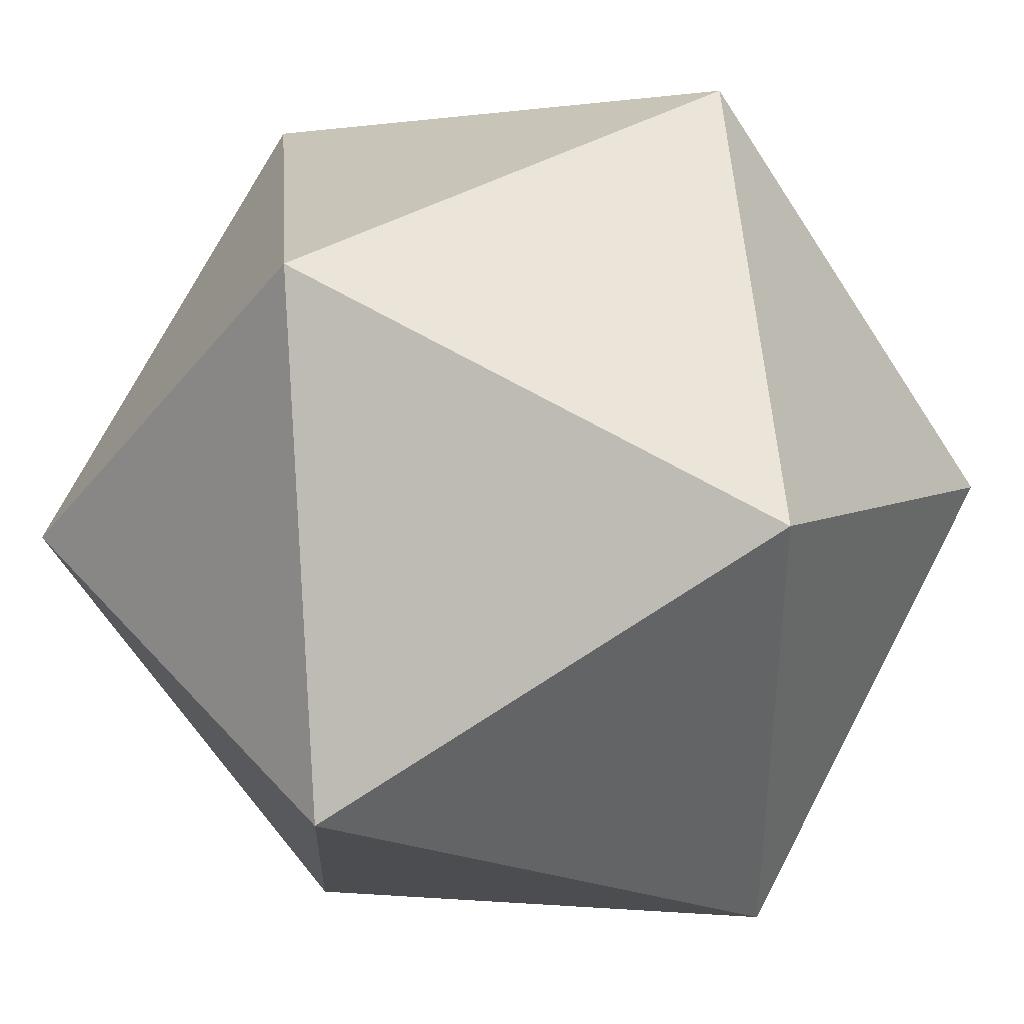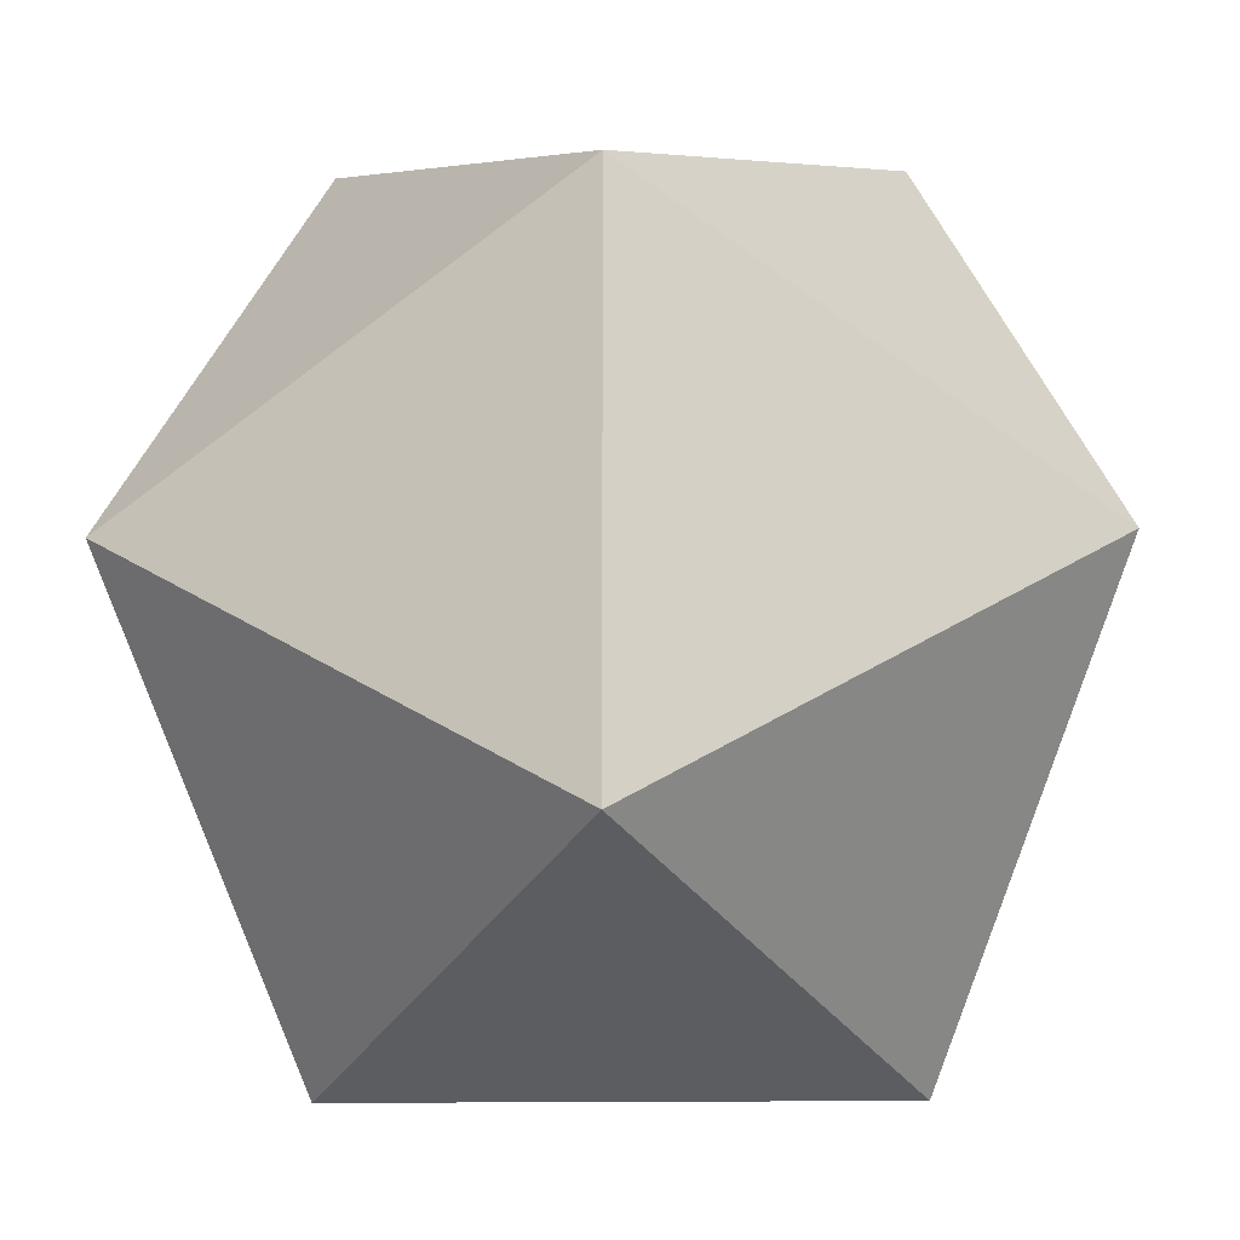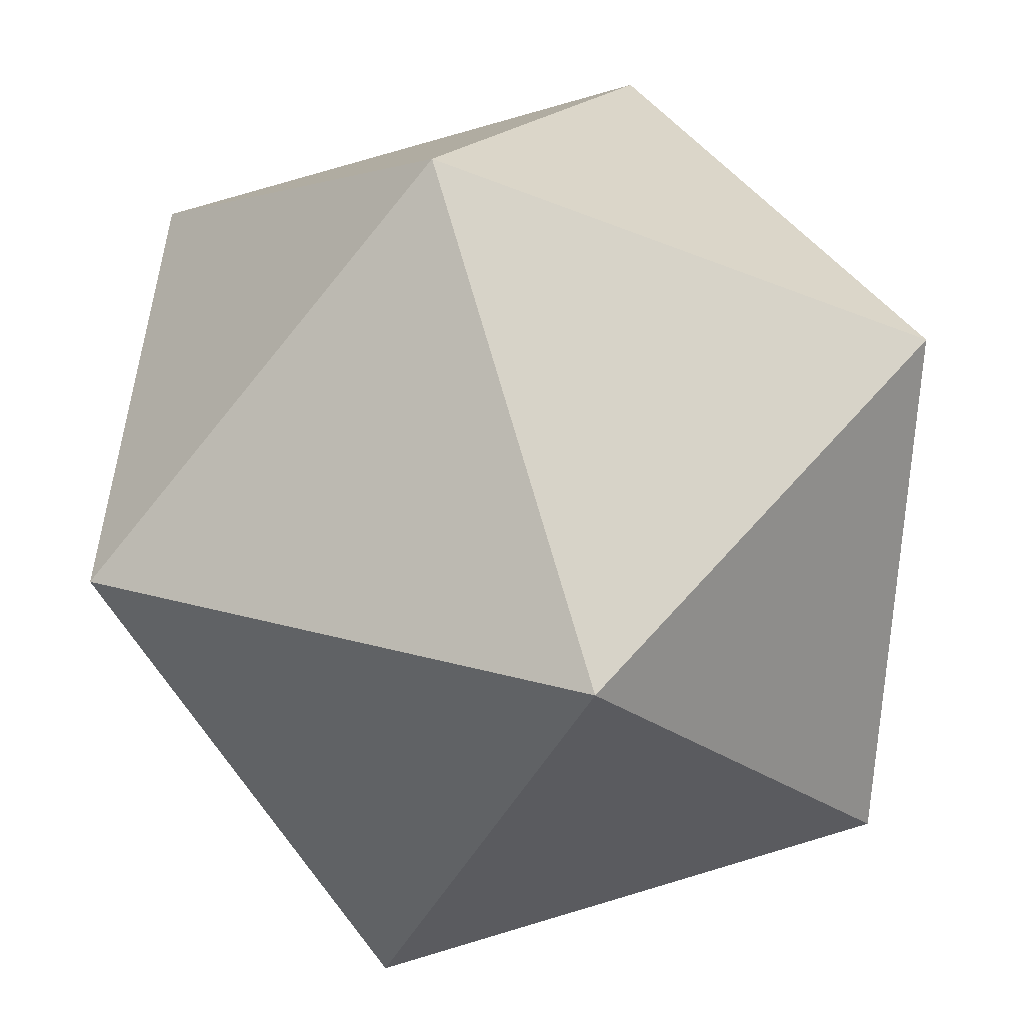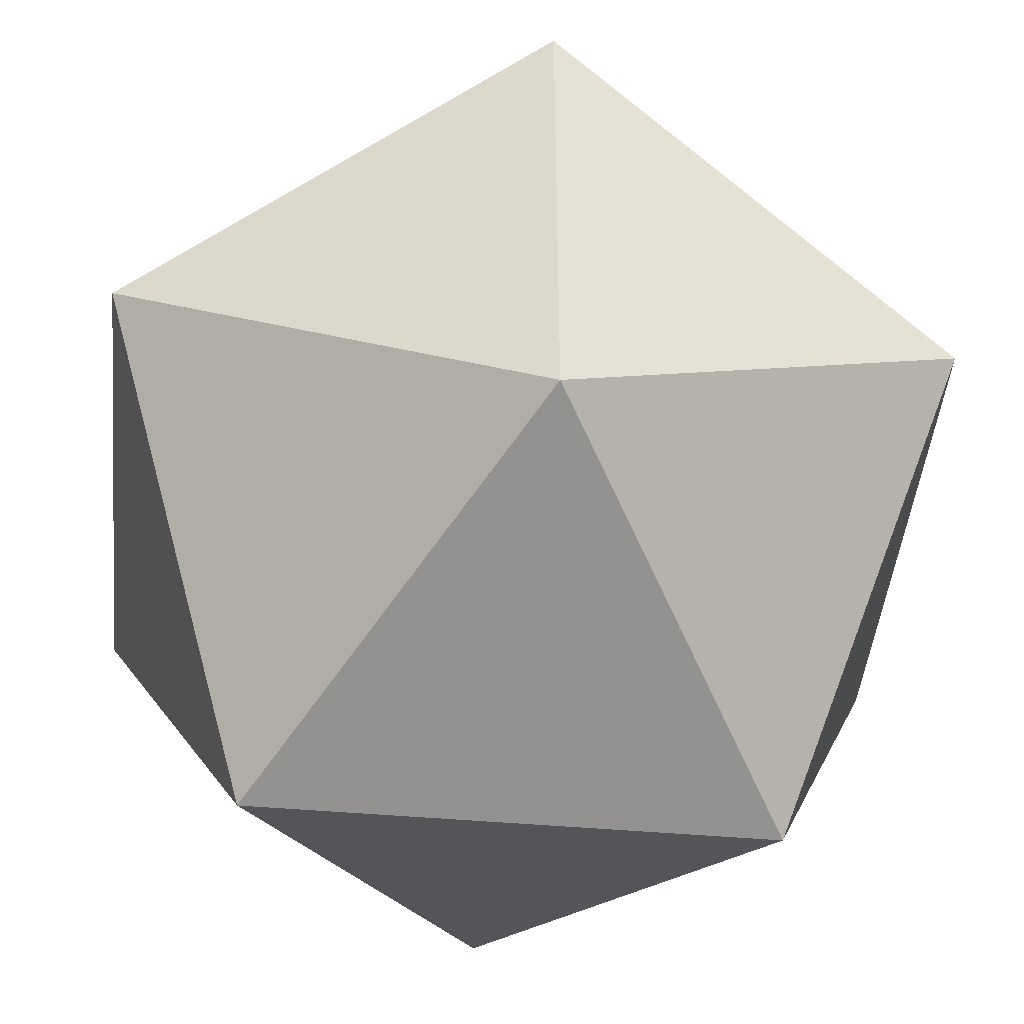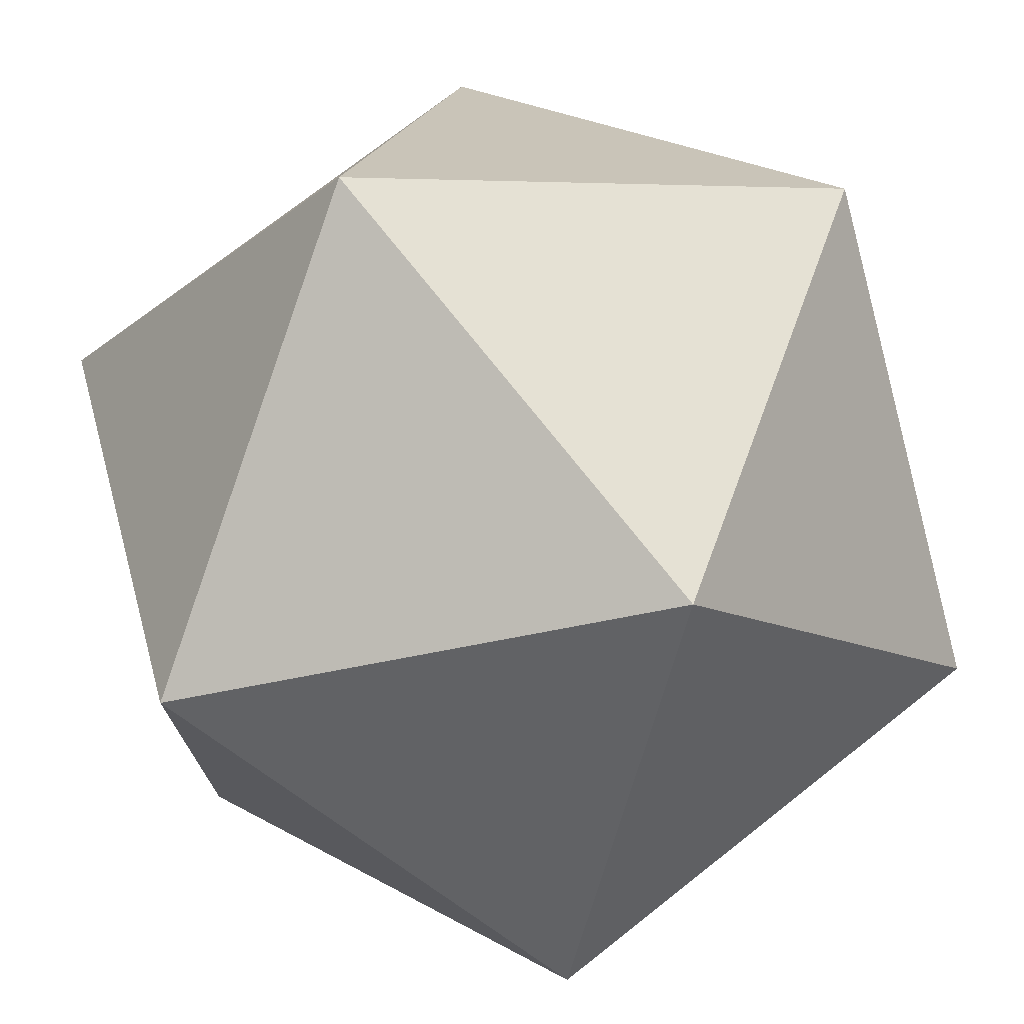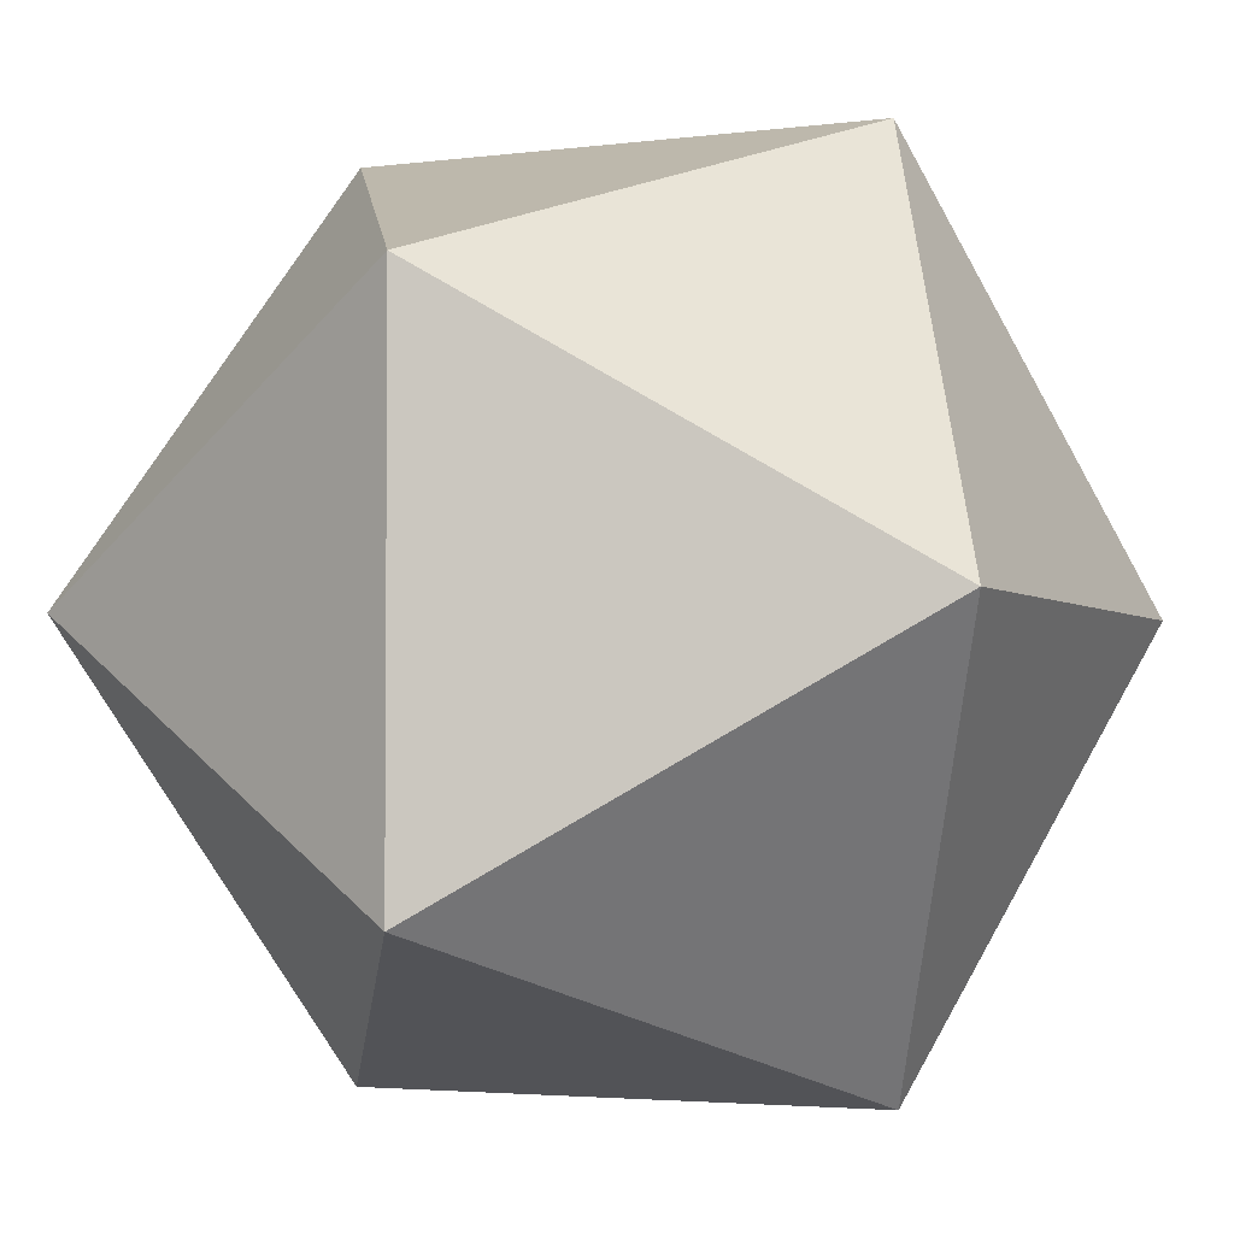
<metadata>
{"format":"obj","ext":"obj","renderer":"f3d","projection":"perspective","resolution":1024,"background":"white","views":[{"elev":39.3,"azim":53.4,"up":"+Z"},{"elev":-15.5,"azim":1.8,"up":"+Y"},{"elev":78.8,"azim":163.5,"up":"+Z"},{"elev":-45.5,"azim":84.2,"up":"+Z"},{"elev":74.2,"azim":141.8,"up":"+Z"},{"elev":-3.2,"azim":24.7,"up":"+Y"}]}
</metadata>
<code>
v 0 1.051 1.701
v 0 -1.051 1.701
v 1.701 0 1.051
v 1.701 0 -1.051
v 0 1.051 -1.701
v 0 -1.051 -1.701
v -1.701 0 -1.051
v -1.701 0 1.051
v 1.051 1.701 0
v -1.051 1.701 0
v -1.051 -1.701 0
v 1.051 -1.701 0
o Platonic
f 1 9 10
f 1 3 9
f 3 4 9
f 4 5 9
f 5 10 9
f 7 10 5
f 8 10 7
f 8 1 10
f 2 11 12
f 2 12 3
f 12 4 3
f 12 6 4
f 12 11 6
f 11 7 6
f 11 8 7
f 11 2 8
f 1 8 2
f 1 2 3
f 4 6 5
f 6 7 5

</code>
